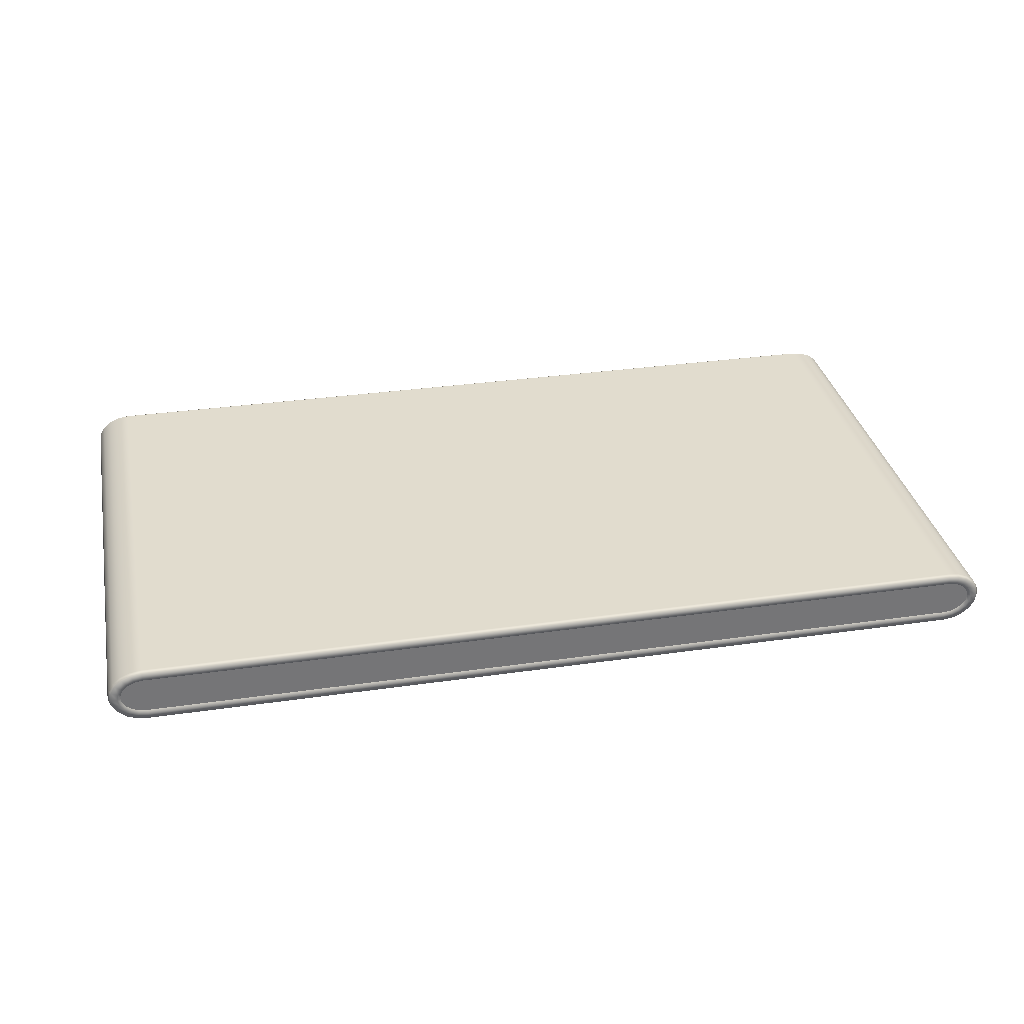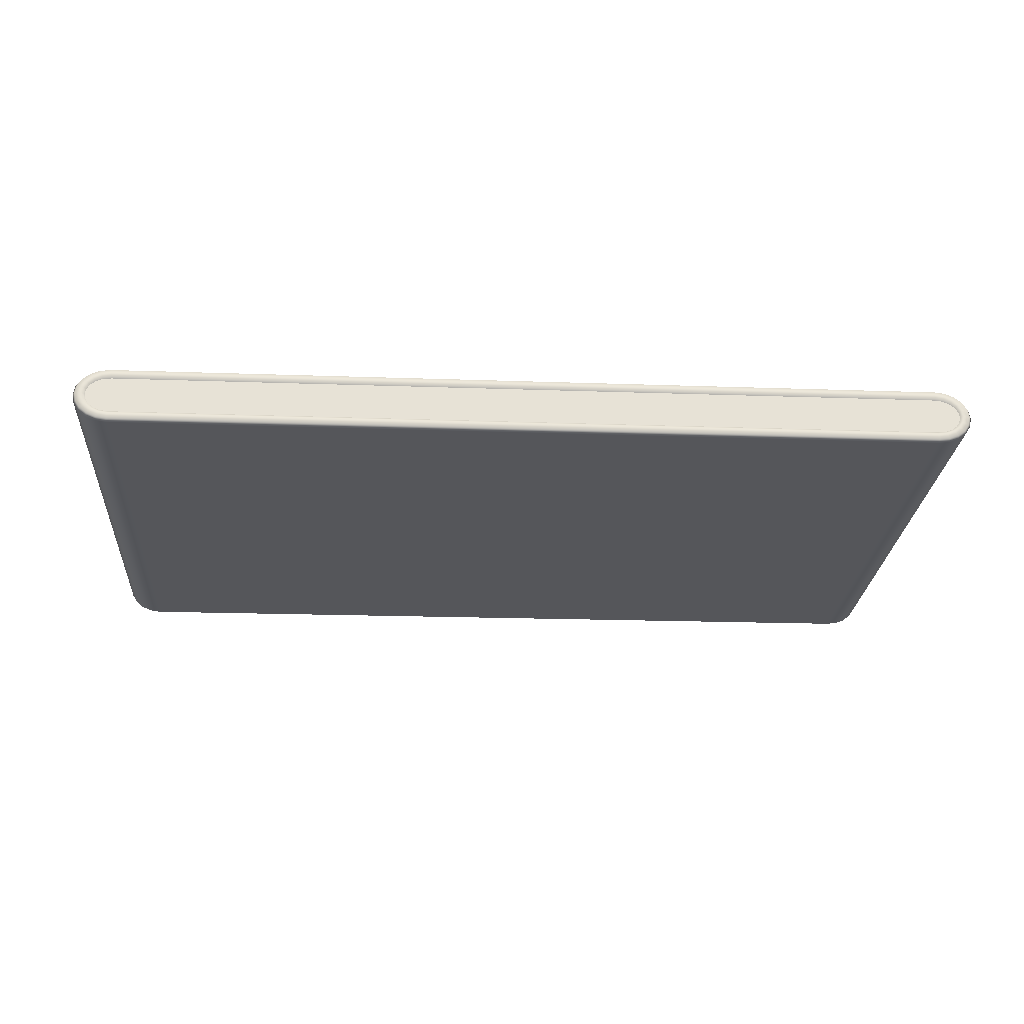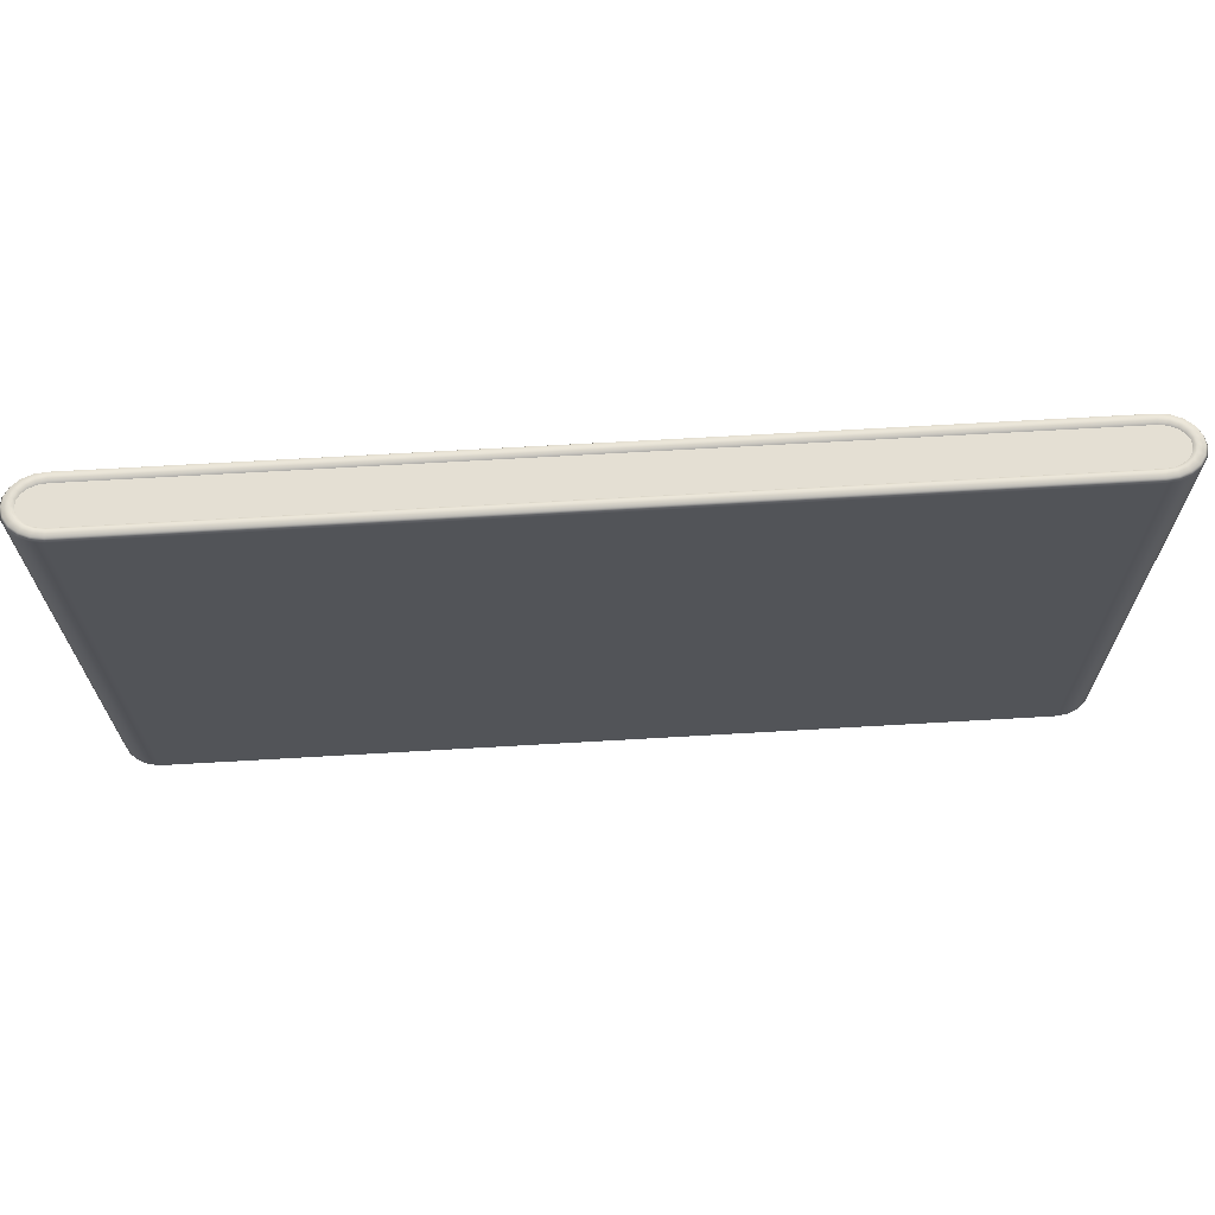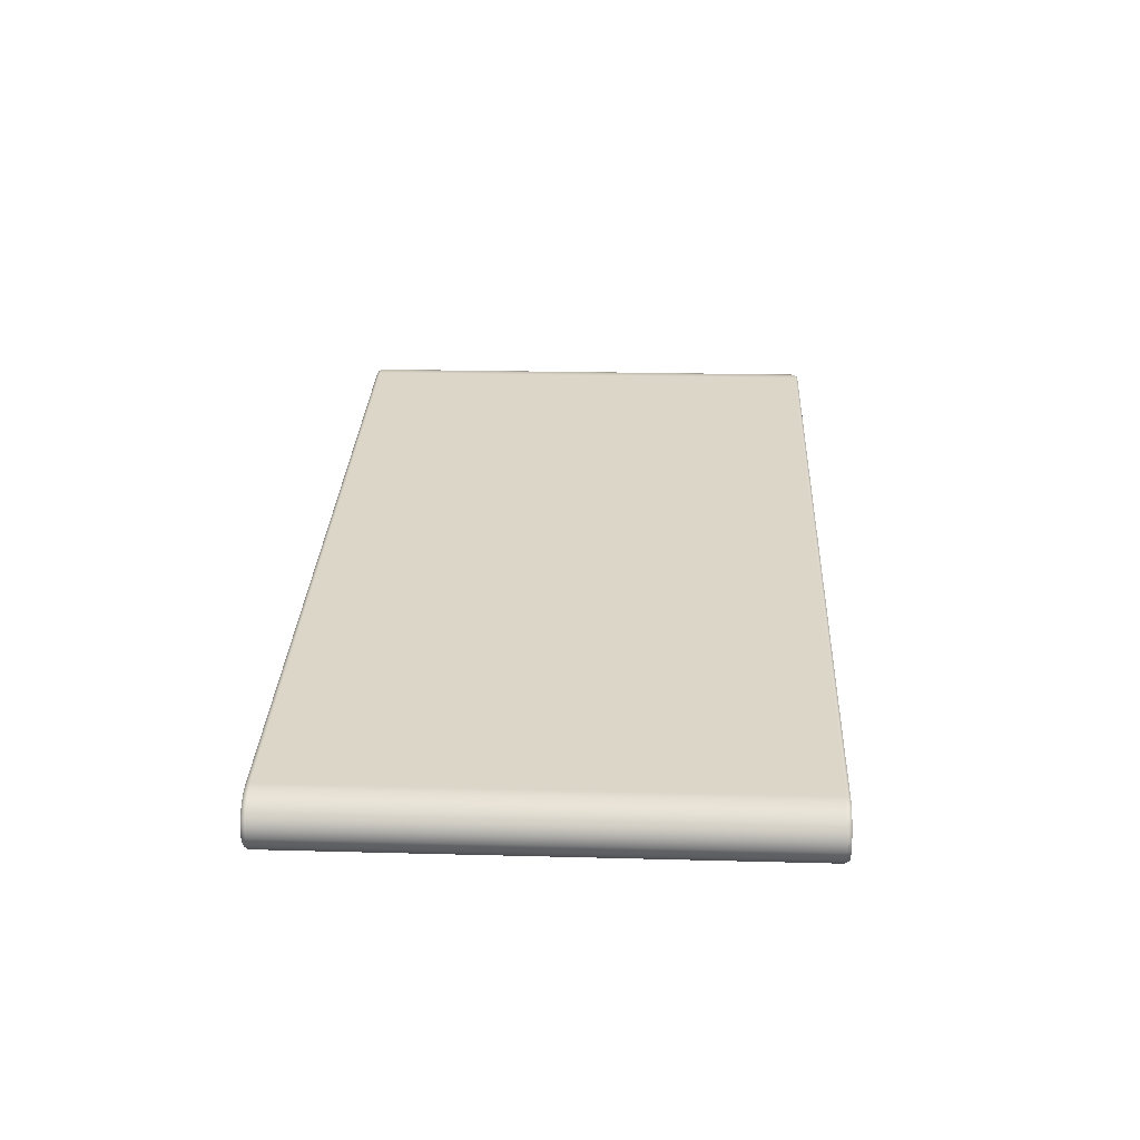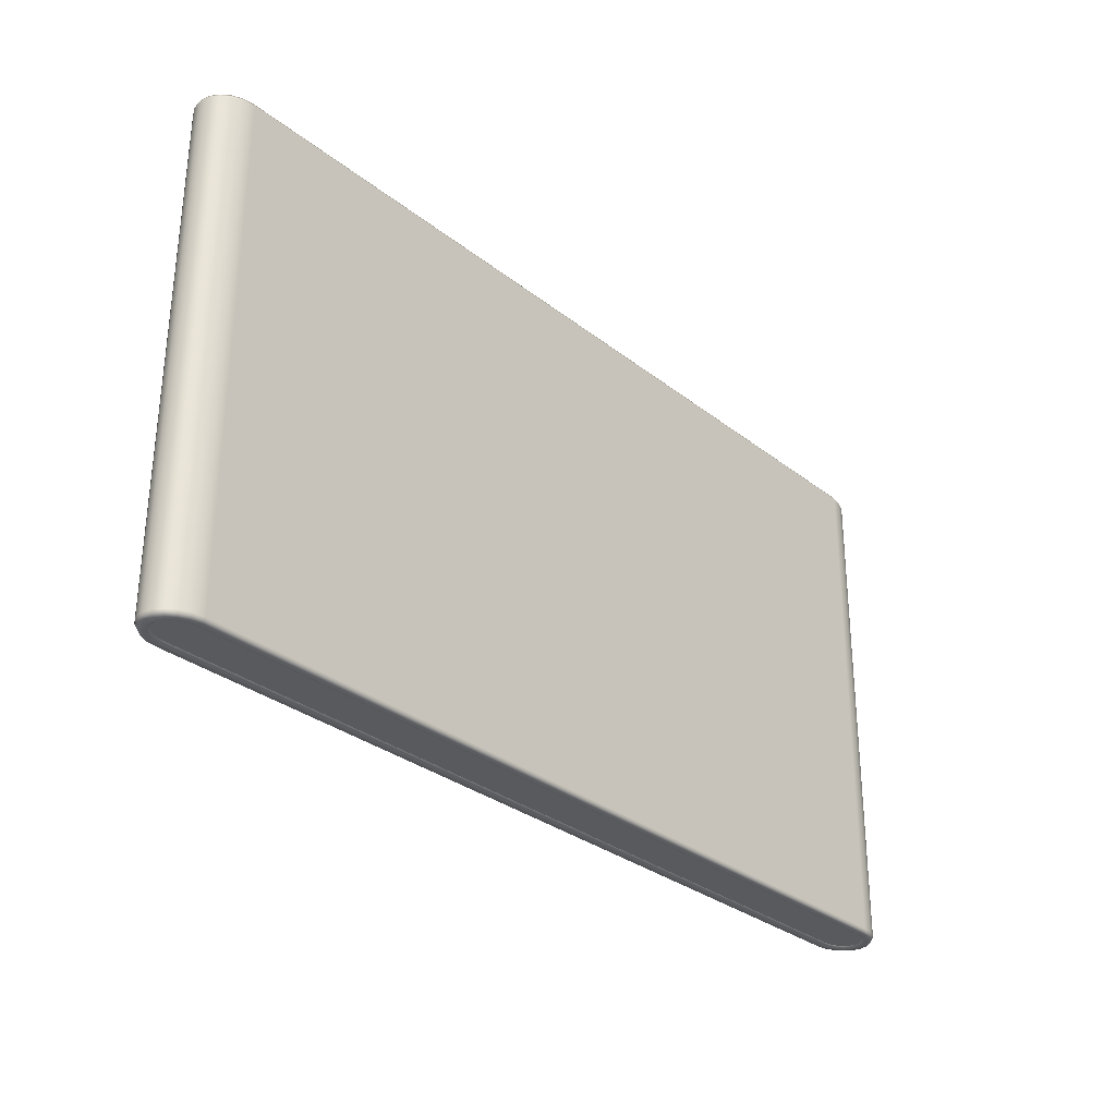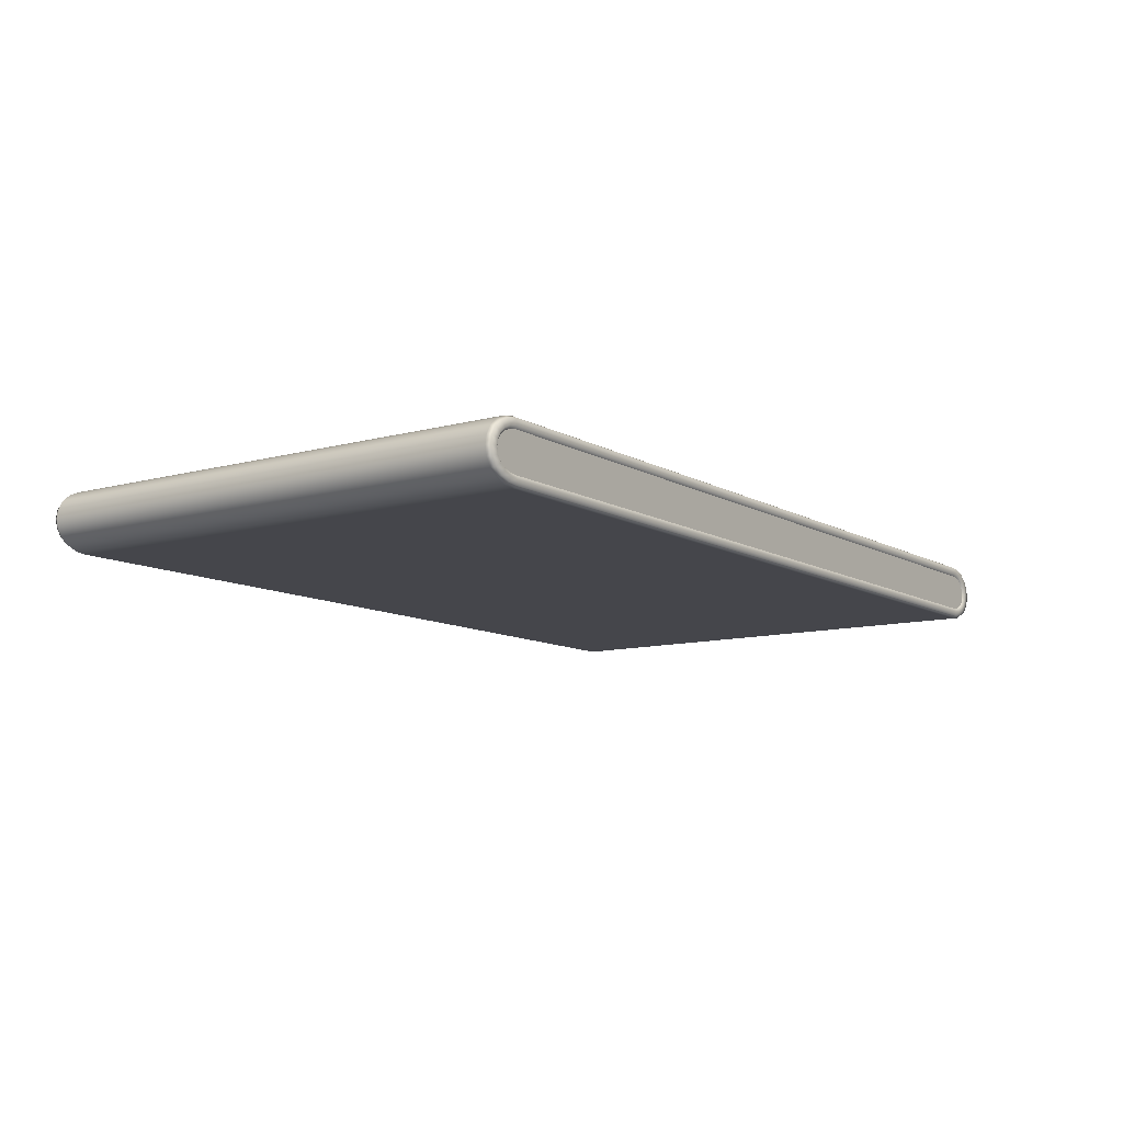
<metadata>
{"format":"obj","ext":"obj","renderer":"f3d","projection":"perspective","resolution":1024,"background":"white","views":[{"elev":34.1,"azim":168.1,"up":"+Y"},{"elev":-25.9,"azim":-4.3,"up":"+Y"},{"elev":66.3,"azim":-2.7,"up":"+Z"},{"elev":30.3,"azim":92.5,"up":"+Y"},{"elev":-31.0,"azim":-47.6,"up":"+Z"},{"elev":-9.5,"azim":124.9,"up":"+Y"}]}
</metadata>
<code>
g ENV_SY01_G9_Section05_Conveyor06_MO_1
v 0.2135 2.786 8.549
v 0.2319 2.687 8.548
v 0.2335 2.885 8.55
v 0.2924 2.978 8.551
v 0.2893 2.593 8.548
v 0.3877 3.055 8.552
v 0.383 2.514 8.547
v 0.5114 3.105 8.553
v 0.5062 2.462 8.547
v 0.6672 3.124 8.553
v 0.662 2.441 8.548
v 16.01 3.28 8.607
v 16 2.597 8.602
v 16.16 3.259 8.607
v 16.16 2.615 8.603
v 16.29 3.207 8.607
v 16.28 2.666 8.603
v 16.38 3.128 8.607
v 16.38 2.743 8.604
v 16.44 3.034 8.607
v 16.44 2.836 8.605
v 16.46 2.935 8.606
v 0.1972 2.812 17.72
v 0.1956 2.614 17.72
v 0.1772 2.713 17.72
v 0.253 2.52 17.72
v 0.2561 2.905 17.72
v 0.3472 2.442 17.72
v 0.3514 2.982 17.72
v 0.4698 2.389 17.72
v 0.4751 3.033 17.72
v 0.6256 2.369 17.72
v 0.6309 3.051 17.72
v 15.97 2.525 17.77
v 15.97 3.208 17.78
v 16.12 2.543 17.77
v 16.13 3.187 17.78
v 16.25 2.593 17.77
v 16.25 3.134 17.78
v 16.34 2.671 17.78
v 16.35 3.055 17.78
v 16.4 2.763 17.78
v 16.4 2.962 17.78
v 16.42 2.862 17.78
v 16.01 2.545 8.563
v 16 2.597 8.602
v 0.662 2.441 8.548
v 0.6583 2.389 8.509
v 0.5062 2.462 8.547
v 16.01 2.437 8.571
v 0.4925 2.412 8.508
v 0.383 2.514 8.547
v 0.6488 2.282 8.517
v 0.3556 2.47 8.508
v 0.2893 2.593 8.548
v 0.6441 2.241 8.593
v 16.02 2.397 8.647
v 0.4567 2.307 8.517
v 0.2487 2.559 8.508
v 0.2319 2.687 8.548
v 0.4409 2.27 8.592
v 0.6083 2.169 17.67
v 15.98 2.325 17.72
v 0.2861 2.379 8.517
v 0.1814 2.668 8.508
v 0.2135 2.786 8.549
v 0.2582 2.347 8.593
v 0.1508 2.491 8.519
v 0.1587 2.787 8.509
v 0.2335 2.885 8.55
v 0.6125 2.208 17.75
v 15.98 2.364 17.8
v 15.97 2.472 17.81
v 0.4051 2.197 17.67
v 0.1135 2.469 8.594
v 0.06345 2.632 8.52
v 0.1835 2.905 8.511
v 0.2924 2.978 8.551
v 0.622 2.316 17.76
v 15.97 2.525 17.77
v 0.6256 2.369 17.72
v 0.4198 2.234 17.75
v 0.4561 2.338 17.76
v 0.4698 2.389 17.72
v 0.2498 2.306 17.75
v 0.3193 2.396 17.76
v 0.3472 2.442 17.72
v 0.2219 2.275 17.67
v 0.114 2.417 17.74
v 0.2124 2.485 17.76
v 0.253 2.52 17.72
v 0.07714 2.396 17.67
v 0.02713 2.559 17.75
v 0.145 2.594 17.76
v 0.1956 2.614 17.72
v 0.02081 2.62 8.595
v -0.01498 2.548 17.67
v -0.002347 2.714 17.75
v 0.1224 2.713 17.76
v 0.1772 2.713 17.72
v -0.01024 2.788 8.596
v -0.04604 2.715 17.67
v 0.02976 2.87 17.75
v 0.1471 2.832 17.76
v 0.1972 2.812 17.72
v 0.03397 2.788 8.522
v 0.02345 2.954 8.597
v -0.01235 2.882 17.67
v 0.1187 3.01 17.75
v 0.2161 2.94 17.76
v 0.2561 2.905 17.72
v 0.06608 2.943 8.523
v 0.1182 3.104 8.598
v 0.0824 3.032 17.67
v 0.2561 3.119 17.75
v 0.3245 3.027 17.76
v 0.3514 2.982 17.72
v 0.2524 3.014 8.512
v 0.3877 3.055 8.552
v 0.1556 3.083 8.523
v 0.3609 3.101 8.513
v 0.5114 3.105 8.553
v 0.2651 3.223 8.599
v 0.2293 3.151 17.68
v 0.4277 3.188 17.75
v 0.293 3.192 8.524
v 0.4988 3.157 8.514
v 0.6672 3.124 8.553
v 0.4493 3.298 8.601
v 0.464 3.261 8.524
v 0.6646 3.176 8.515
v 16.01 3.28 8.607
v 0.4135 3.227 17.68
v 0.4619 3.083 17.76
v 0.4751 3.033 17.72
v 0.653 3.323 8.601
v 0.6567 3.284 8.525
v 16.01 3.332 8.569
v 16.16 3.259 8.607
v 0.6204 3.211 17.75
v 0.6283 3.103 17.76
v 0.6309 3.051 17.72
v 0.6172 3.251 17.68
v 16.03 3.479 8.655
v 16.02 3.44 8.579
v 16.18 3.31 8.569
v 16.29 3.207 8.607
v 15.99 3.367 17.81
v 15.98 3.259 17.82
v 15.97 3.208 17.78
v 15.99 3.407 17.73
v 16.23 3.451 8.656
v 16.21 3.414 8.579
v 16.31 3.252 8.569
v 16.38 3.128 8.607
v 16.18 3.341 17.81
v 16.14 3.237 17.82
v 16.13 3.187 17.78
v 16.19 3.379 17.73
v 16.41 3.373 8.656
v 16.38 3.342 8.581
v 16.42 3.163 8.569
v 16.44 3.034 8.607
v 16.35 3.269 17.81
v 16.28 3.179 17.82
v 16.25 3.134 17.78
v 16.38 3.301 17.73
v 16.56 3.252 8.656
v 16.52 3.231 8.581
v 16.49 3.054 8.568
v 16.46 2.935 8.606
v 16.48 3.158 17.81
v 16.39 3.09 17.82
v 16.35 3.055 17.78
v 16.52 3.18 17.73
v 16.65 3.1 8.655
v 16.61 3.09 8.581
v 16.51 2.935 8.566
v 16.44 2.836 8.605
v 16.57 3.017 17.81
v 16.45 2.981 17.82
v 16.4 2.962 17.78
v 16.61 3.029 17.73
v 16.68 2.933 8.654
v 16.64 2.934 8.579
v 16.49 2.816 8.566
v 16.38 2.743 8.604
v 16.6 2.861 17.8
v 16.48 2.862 17.82
v 16.42 2.862 17.78
v 16.64 2.861 17.73
v 16.65 2.766 8.653
v 16.6 2.778 8.578
v 16.42 2.708 8.565
v 16.28 2.666 8.603
v 16.57 2.705 17.8
v 16.45 2.743 17.82
v 16.4 2.763 17.78
v 16.61 2.694 17.73
v 16.55 2.616 8.651
v 16.52 2.639 8.576
v 16.31 2.621 8.564
v 16.16 2.615 8.603
v 16.48 2.566 17.8
v 16.38 2.635 17.81
v 16.34 2.671 17.78
v 16.52 2.544 17.73
v 16.41 2.497 8.649
v 16.38 2.53 8.574
v 16.17 2.565 8.564
v 16 2.597 8.602
v 16.01 2.545 8.563
v 16.21 2.461 8.572
v 16.01 2.437 8.571
v 16.02 2.397 8.647
v 16.22 2.422 8.648
v 16.34 2.456 17.8
v 16.37 2.425 17.73
v 16.19 2.35 17.73
v 15.98 2.325 17.72
v 15.98 2.364 17.8
v 16.17 2.387 17.8
v 16.27 2.548 17.81
v 16.25 2.593 17.77
v 16.14 2.492 17.81
v 15.97 2.472 17.81
v 16.12 2.543 17.77
v 15.97 2.525 17.77
g ENV_SY01_G9_Section05_Conveyor06_MO_1_0
f 3 2 1
f 3 4 2
f 4 5 2
f 4 6 5
f 6 7 5
f 6 8 7
f 8 9 7
f 8 10 9
f 10 11 9
f 10 12 11
f 12 13 11
f 12 14 13
f 14 15 13
f 14 16 15
f 16 17 15
f 16 18 17
f 18 19 17
f 18 20 19
f 20 21 19
f 20 22 21
f 25 24 23
f 24 26 23
f 26 27 23
f 26 28 27
f 28 29 27
f 28 30 29
f 30 31 29
f 30 32 31
f 32 33 31
f 32 34 33
f 34 35 33
f 34 36 35
f 36 37 35
f 36 38 37
f 38 39 37
f 38 40 39
f 40 41 39
f 40 42 41
f 42 43 41
f 42 44 43
g ENV_SY01_G9_Section05_Conveyor06_MO_1_1
f 47 46 45
f 48 47 45
f 49 47 48
f 45 50 48
f 51 49 48
f 52 49 51
f 50 53 48
f 48 53 51
f 54 52 51
f 55 52 54
f 56 53 50
f 57 56 50
f 53 58 51
f 51 58 54
f 59 55 54
f 60 55 59
f 56 61 53
f 61 58 53
f 56 57 62
f 56 62 61
f 57 63 62
f 58 64 54
f 54 64 59
f 65 60 59
f 66 60 65
f 61 67 58
f 67 64 58
f 64 68 59
f 59 68 65
f 69 66 65
f 70 66 69
f 62 63 71
f 63 72 71
f 71 72 73
f 62 74 61
f 61 74 67
f 67 75 64
f 75 68 64
f 68 76 65
f 65 76 69
f 77 70 69
f 78 70 77
f 79 71 73
f 73 80 79
f 80 81 79
f 82 71 79
f 71 82 62
f 82 74 62
f 79 81 83
f 83 82 79
f 81 84 83
f 82 85 74
f 85 82 83
f 83 84 86
f 86 85 83
f 84 87 86
f 85 88 74
f 74 88 67
f 67 88 75
f 89 85 86
f 85 89 88
f 86 87 90
f 90 89 86
f 87 91 90
f 88 92 75
f 89 92 88
f 93 89 90
f 89 93 92
f 90 91 94
f 94 93 90
f 91 95 94
f 75 92 96
f 75 96 68
f 96 76 68
f 93 97 92
f 92 97 96
f 98 93 94
f 93 98 97
f 94 95 99
f 99 98 94
f 95 100 99
f 96 101 76
f 96 97 101
f 98 102 97
f 97 102 101
f 103 98 99
f 98 103 102
f 99 100 104
f 104 103 99
f 100 105 104
f 101 106 76
f 76 106 69
f 69 106 77
f 101 102 107
f 101 107 106
f 103 108 102
f 102 108 107
f 109 103 104
f 103 109 108
f 104 105 110
f 110 109 104
f 105 111 110
f 106 112 77
f 107 112 106
f 107 108 113
f 107 113 112
f 109 114 108
f 108 114 113
f 115 109 110
f 109 115 114
f 110 111 116
f 116 115 110
f 111 117 116
f 77 112 118
f 118 78 77
f 119 78 118
f 113 120 112
f 112 120 118
f 121 119 118
f 118 120 121
f 122 119 121
f 113 114 123
f 113 123 120
f 115 124 114
f 114 124 123
f 125 115 116
f 115 125 124
f 120 126 121
f 123 126 120
f 127 122 121
f 121 126 127
f 128 122 127
f 123 124 129
f 123 129 126
f 126 130 127
f 129 130 126
f 131 128 127
f 127 130 131
f 132 128 131
f 124 133 129
f 125 133 124
f 134 125 116
f 116 117 134
f 117 135 134
f 129 136 130
f 129 133 136
f 130 137 131
f 136 137 130
f 138 132 131
f 131 137 138
f 139 132 138
f 125 140 133
f 140 125 134
f 134 135 141
f 141 140 134
f 135 142 141
f 133 143 136
f 140 143 133
f 136 144 137
f 136 143 144
f 137 145 138
f 144 145 137
f 146 139 138
f 138 145 146
f 147 139 146
f 148 140 141
f 140 148 143
f 141 142 149
f 149 148 141
f 142 150 149
f 143 151 144
f 148 151 143
f 144 152 145
f 144 151 152
f 145 153 146
f 152 153 145
f 154 147 146
f 146 153 154
f 155 147 154
f 156 148 149
f 148 156 151
f 149 150 157
f 157 156 149
f 150 158 157
f 151 159 152
f 156 159 151
f 152 160 153
f 152 159 160
f 153 161 154
f 160 161 153
f 162 155 154
f 154 161 162
f 163 155 162
f 164 156 157
f 156 164 159
f 157 158 165
f 165 164 157
f 158 166 165
f 159 167 160
f 164 167 159
f 160 168 161
f 160 167 168
f 161 169 162
f 168 169 161
f 170 163 162
f 162 169 170
f 171 163 170
f 172 164 165
f 164 172 167
f 165 166 173
f 173 172 165
f 166 174 173
f 167 175 168
f 172 175 167
f 168 176 169
f 168 175 176
f 169 177 170
f 176 177 169
f 178 171 170
f 170 177 178
f 179 171 178
f 180 172 173
f 172 180 175
f 173 174 181
f 181 180 173
f 174 182 181
f 175 183 176
f 180 183 175
f 176 184 177
f 176 183 184
f 177 185 178
f 184 185 177
f 186 179 178
f 178 185 186
f 187 179 186
f 188 180 181
f 180 188 183
f 181 182 189
f 189 188 181
f 182 190 189
f 183 191 184
f 188 191 183
f 184 192 185
f 184 191 192
f 185 193 186
f 192 193 185
f 194 187 186
f 186 193 194
f 195 187 194
f 196 188 189
f 188 196 191
f 189 190 197
f 197 196 189
f 190 198 197
f 191 199 192
f 196 199 191
f 192 200 193
f 192 199 200
f 193 201 194
f 200 201 193
f 202 195 194
f 194 201 202
f 203 195 202
f 204 196 197
f 196 204 199
f 197 198 205
f 205 204 197
f 198 206 205
f 199 207 200
f 204 207 199
f 200 208 201
f 200 207 208
f 201 209 202
f 208 209 201
f 210 203 202
f 202 209 210
f 211 203 210
f 212 211 210
f 210 213 212
f 209 213 210
f 213 214 212
f 214 213 215
f 216 213 209
f 208 216 209
f 213 216 215
f 204 217 207
f 217 204 205
f 207 218 208
f 208 218 216
f 217 218 207
f 216 219 215
f 218 219 216
f 219 220 215
f 220 219 221
f 222 219 218
f 217 222 218
f 219 222 221
f 223 217 205
f 222 217 223
f 205 206 223
f 206 224 223
f 221 222 225
f 225 222 223
f 223 224 225
f 226 221 225
f 224 227 225
f 225 227 226
f 227 228 226

</code>
